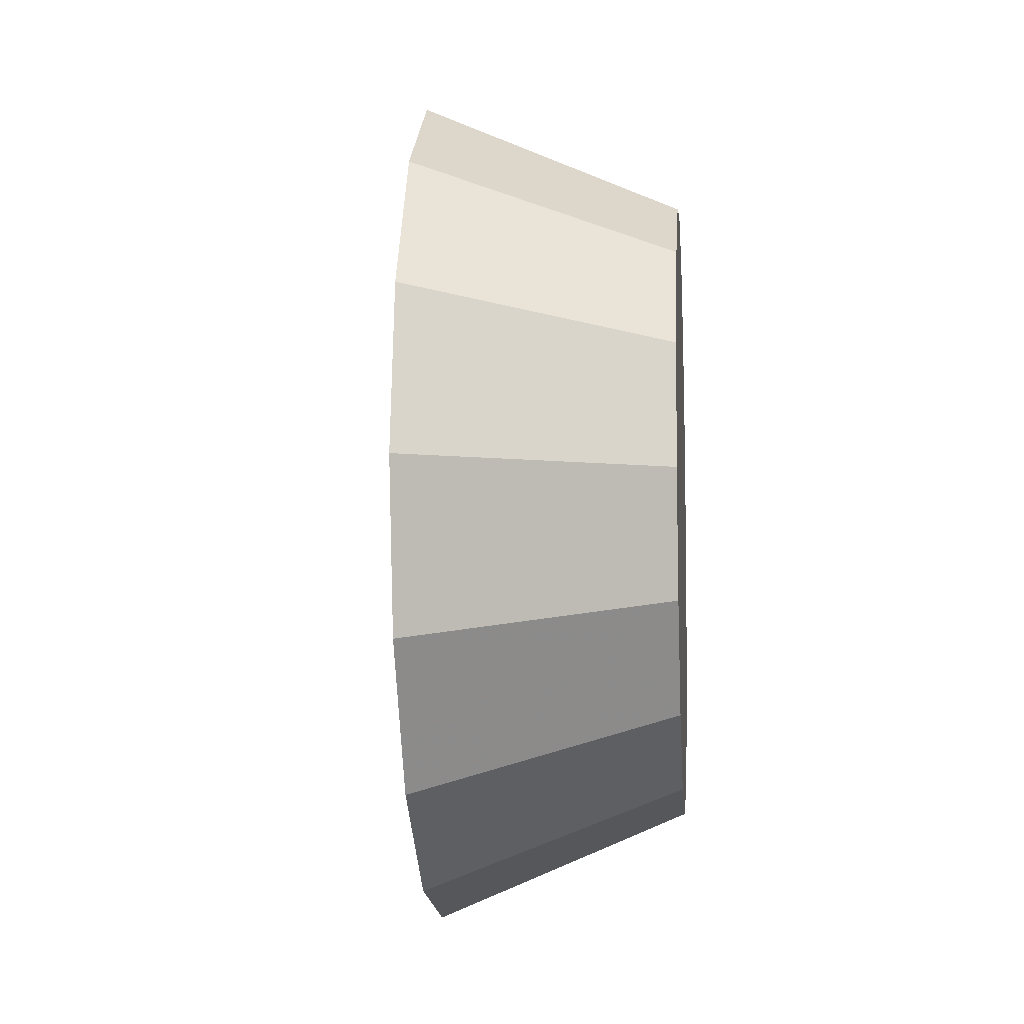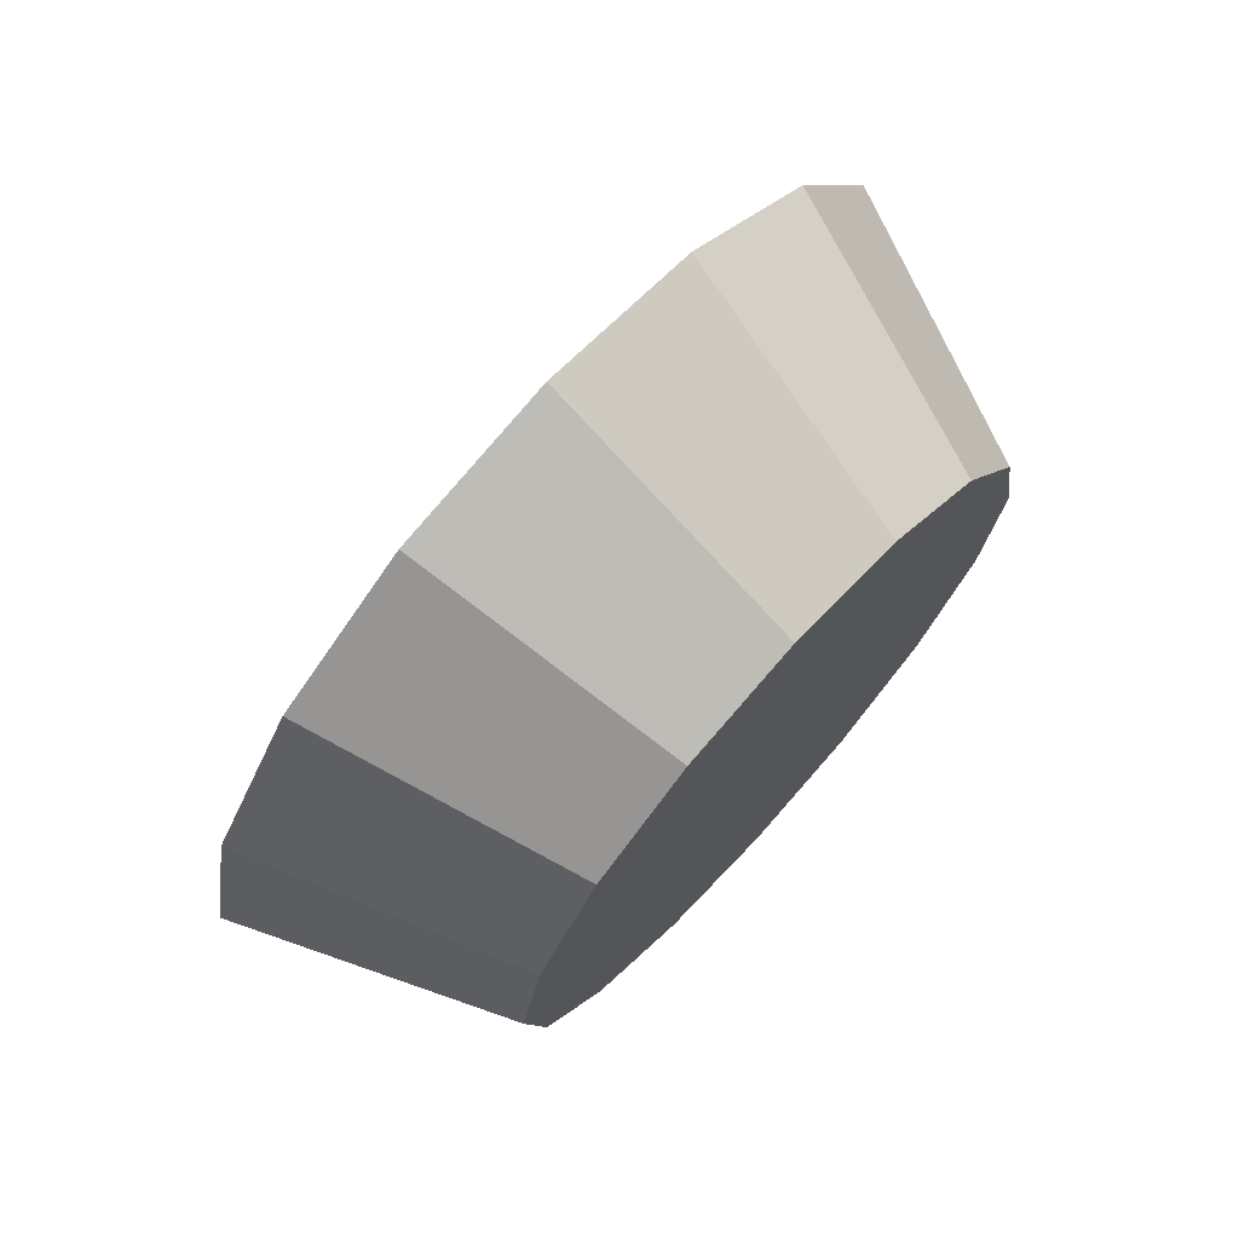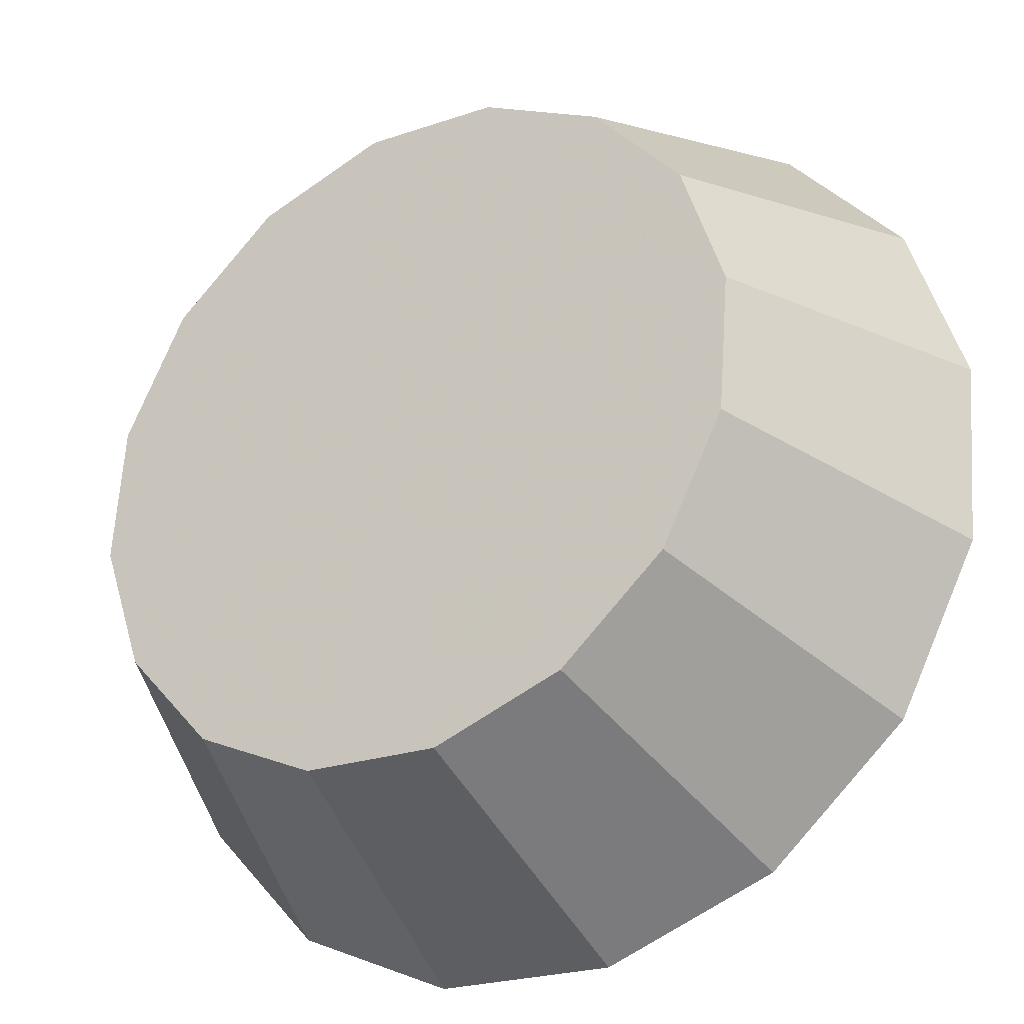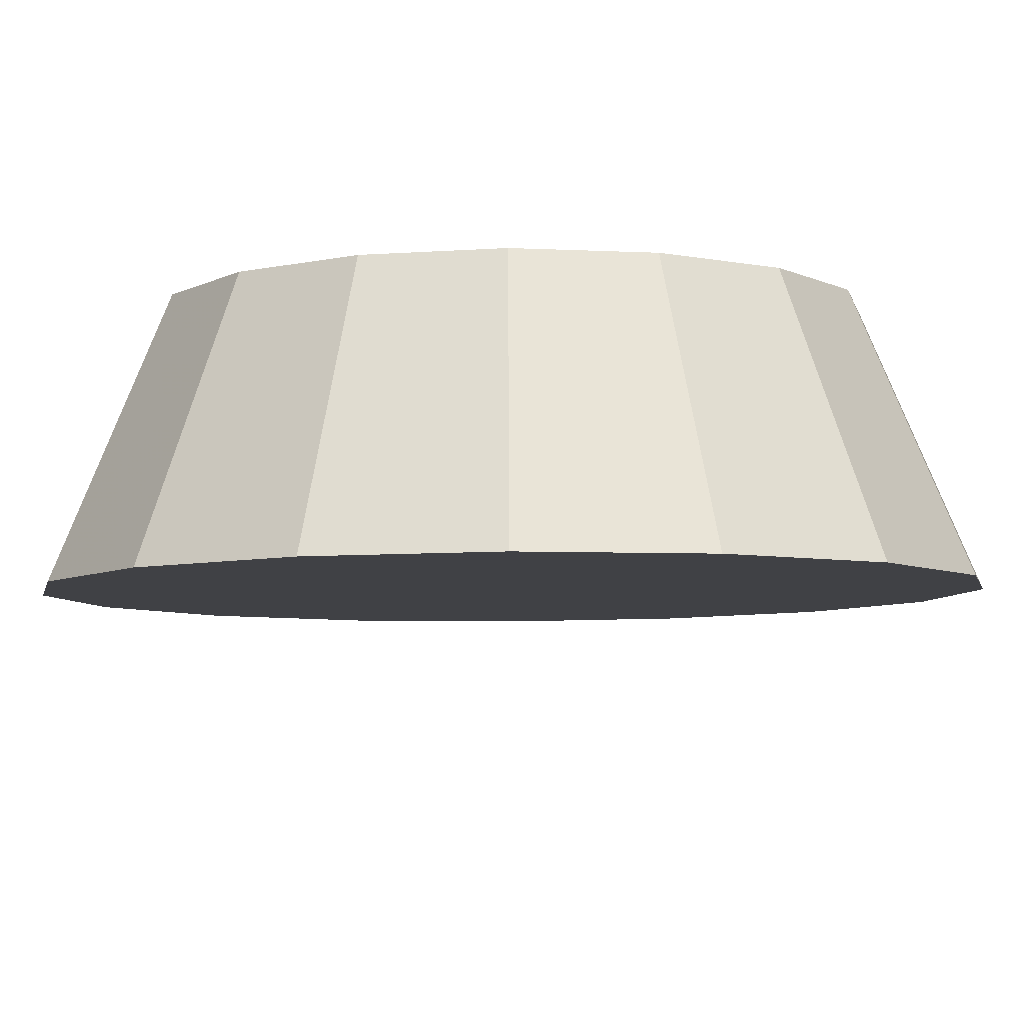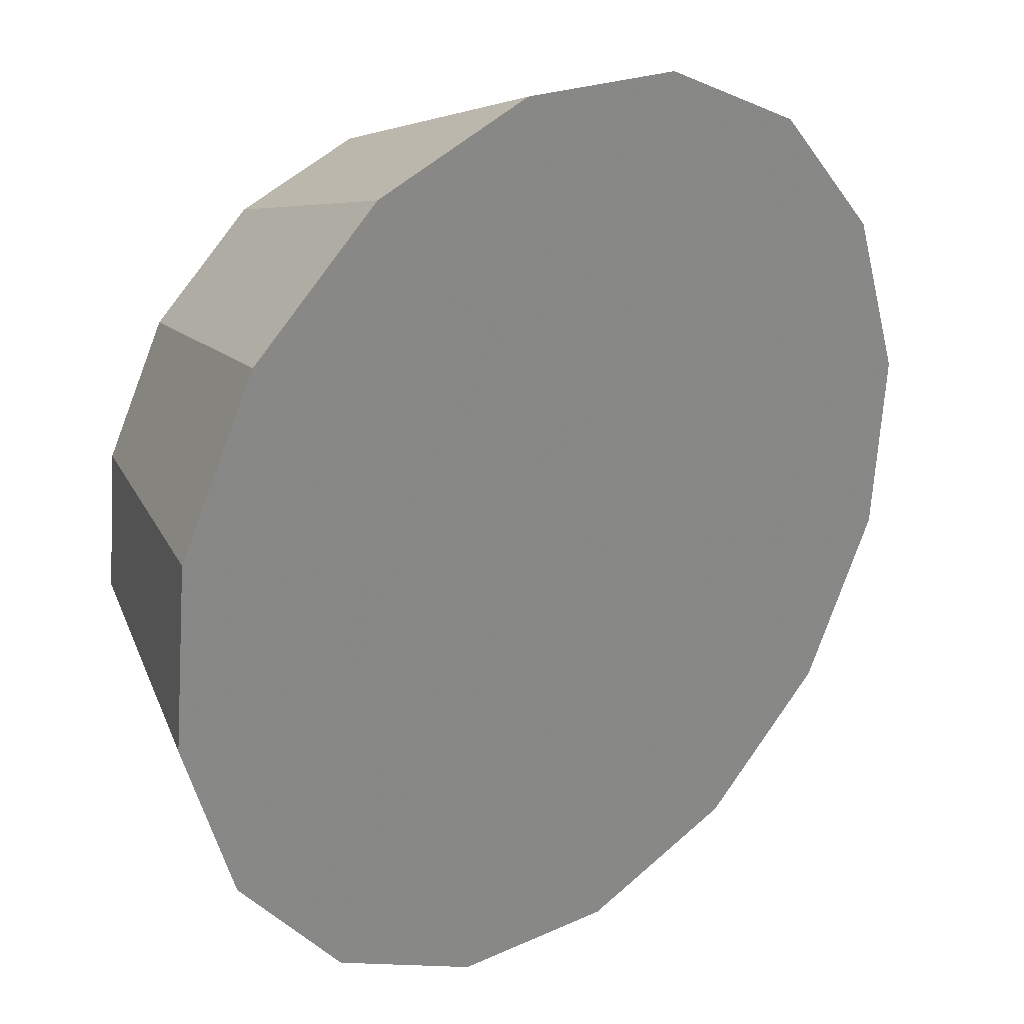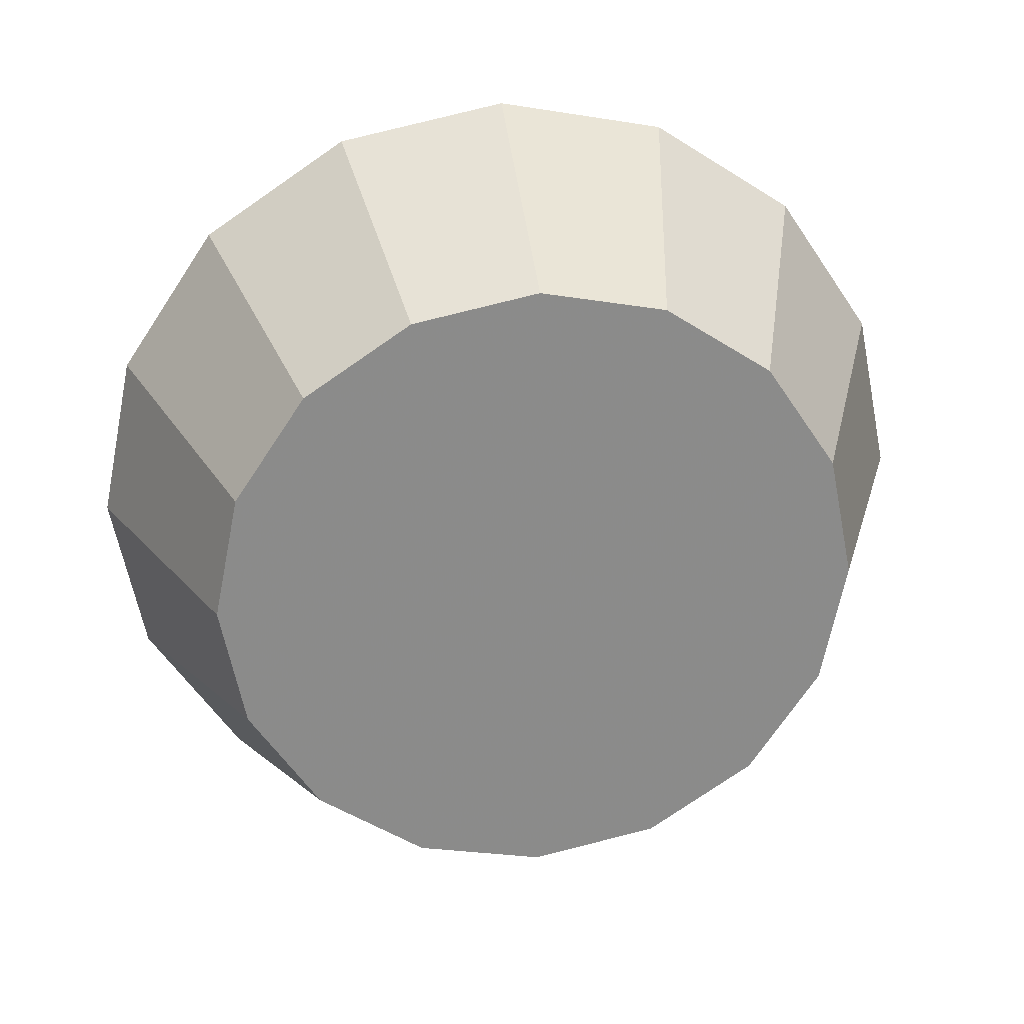
<metadata>
{"format":"obj","ext":"obj","renderer":"f3d","projection":"perspective","resolution":1024,"background":"white","views":[{"elev":-7.2,"azim":139.9,"up":"+Z"},{"elev":72.2,"azim":177.2,"up":"+Z"},{"elev":26.4,"azim":-42.0,"up":"+Y"},{"elev":-50.8,"azim":-89.5,"up":"+Y"},{"elev":-42.9,"azim":21.2,"up":"+Y"},{"elev":26.6,"azim":-143.4,"up":"+Z"}]}
</metadata>
<code>
v -4.552 -3.851 -1.356
v -4.538 -3.838 -1.385
v -4.533 -3.833 -1.418
v -4.538 -3.838 -1.452
v -4.552 -3.851 -1.481
v -4.572 -3.871 -1.5
v -4.596 -3.895 -1.506
v -4.62 -3.919 -1.5
v -4.64 -3.939 -1.481
v -4.653 -3.953 -1.452
v -4.658 -3.958 -1.418
v -4.653 -3.953 -1.385
v -4.64 -3.939 -1.356
v -4.62 -3.919 -1.337
v -4.596 -3.895 -1.33
v -4.572 -3.871 -1.337
v -4.596 -3.895 -1.418
v -4.596 -3.895 -1.418
v -4.596 -3.895 -1.418
v -4.596 -3.895 -1.418
v -4.596 -3.895 -1.418
v -4.596 -3.895 -1.418
v -4.596 -3.895 -1.418
v -4.596 -3.895 -1.418
v -4.596 -3.895 -1.418
v -4.596 -3.895 -1.418
v -4.596 -3.895 -1.418
v -4.596 -3.895 -1.418
v -4.596 -3.895 -1.418
v -4.596 -3.895 -1.418
v -4.596 -3.895 -1.418
v -4.596 -3.895 -1.418
v -4.6 -3.825 -1.372
v -4.59 -3.815 -1.393
v -4.586 -3.811 -1.418
v -4.59 -3.815 -1.444
v -4.6 -3.825 -1.465
v -4.615 -3.84 -1.479
v -4.633 -3.858 -1.484
v -4.651 -3.876 -1.479
v -4.666 -3.891 -1.465
v -4.676 -3.901 -1.444
v -4.679 -3.905 -1.418
v -4.676 -3.901 -1.393
v -4.666 -3.891 -1.372
v -4.651 -3.876 -1.357
v -4.633 -3.858 -1.352
v -4.615 -3.84 -1.357
v -4.633 -3.858 -1.418
v -4.633 -3.858 -1.418
v -4.633 -3.858 -1.418
v -4.633 -3.858 -1.418
v -4.633 -3.858 -1.418
v -4.633 -3.858 -1.418
v -4.633 -3.858 -1.418
v -4.633 -3.858 -1.418
v -4.633 -3.858 -1.418
v -4.633 -3.858 -1.418
v -4.633 -3.858 -1.418
v -4.633 -3.858 -1.418
v -4.633 -3.858 -1.418
v -4.633 -3.858 -1.418
v -4.633 -3.858 -1.418
v -4.633 -3.858 -1.418
f 33 34 49
f 49 34 50
f 34 35 50
f 50 35 51
f 35 36 51
f 51 36 52
f 36 37 52
f 52 37 53
f 37 38 53
f 53 38 54
f 38 39 54
f 54 39 55
f 39 40 55
f 55 40 56
f 40 41 56
f 56 41 57
f 41 42 57
f 57 42 58
f 42 43 58
f 58 43 59
f 43 44 59
f 59 44 60
f 44 45 60
f 60 45 61
f 45 46 61
f 61 46 62
f 46 47 62
f 62 47 63
f 47 48 63
f 63 48 64
f 48 33 64
f 64 33 49
f 2 1 17
f 2 17 18
f 3 2 18
f 3 18 19
f 4 3 19
f 4 19 20
f 5 4 20
f 5 20 21
f 6 5 21
f 6 21 22
f 7 6 22
f 7 22 23
f 8 7 23
f 8 23 24
f 9 8 24
f 9 24 25
f 10 9 25
f 10 25 26
f 11 10 26
f 11 26 27
f 12 11 27
f 12 27 28
f 13 12 28
f 13 28 29
f 14 13 29
f 14 29 30
f 15 14 30
f 15 30 31
f 16 15 31
f 16 31 32
f 1 16 32
f 1 32 17
f 49 50 17
f 17 50 18
f 50 51 18
f 18 51 19
f 51 52 19
f 19 52 20
f 52 53 20
f 20 53 21
f 53 54 21
f 21 54 22
f 54 55 22
f 22 55 23
f 55 56 23
f 23 56 24
f 56 57 24
f 24 57 25
f 57 58 25
f 25 58 26
f 58 59 26
f 26 59 27
f 59 60 27
f 27 60 28
f 60 61 28
f 28 61 29
f 61 62 29
f 29 62 30
f 62 63 30
f 30 63 31
f 63 64 31
f 31 64 32
f 64 49 32
f 32 49 17
f 1 2 33
f 33 2 34
f 2 3 34
f 34 3 35
f 3 4 35
f 35 4 36
f 4 5 36
f 36 5 37
f 5 6 37
f 37 6 38
f 6 7 38
f 38 7 39
f 7 8 39
f 39 8 40
f 8 9 40
f 40 9 41
f 9 10 41
f 41 10 42
f 10 11 42
f 42 11 43
f 11 12 43
f 43 12 44
f 12 13 44
f 44 13 45
f 13 14 45
f 45 14 46
f 14 15 46
f 46 15 47
f 15 16 47
f 47 16 48
f 16 1 48
f 48 1 33

</code>
